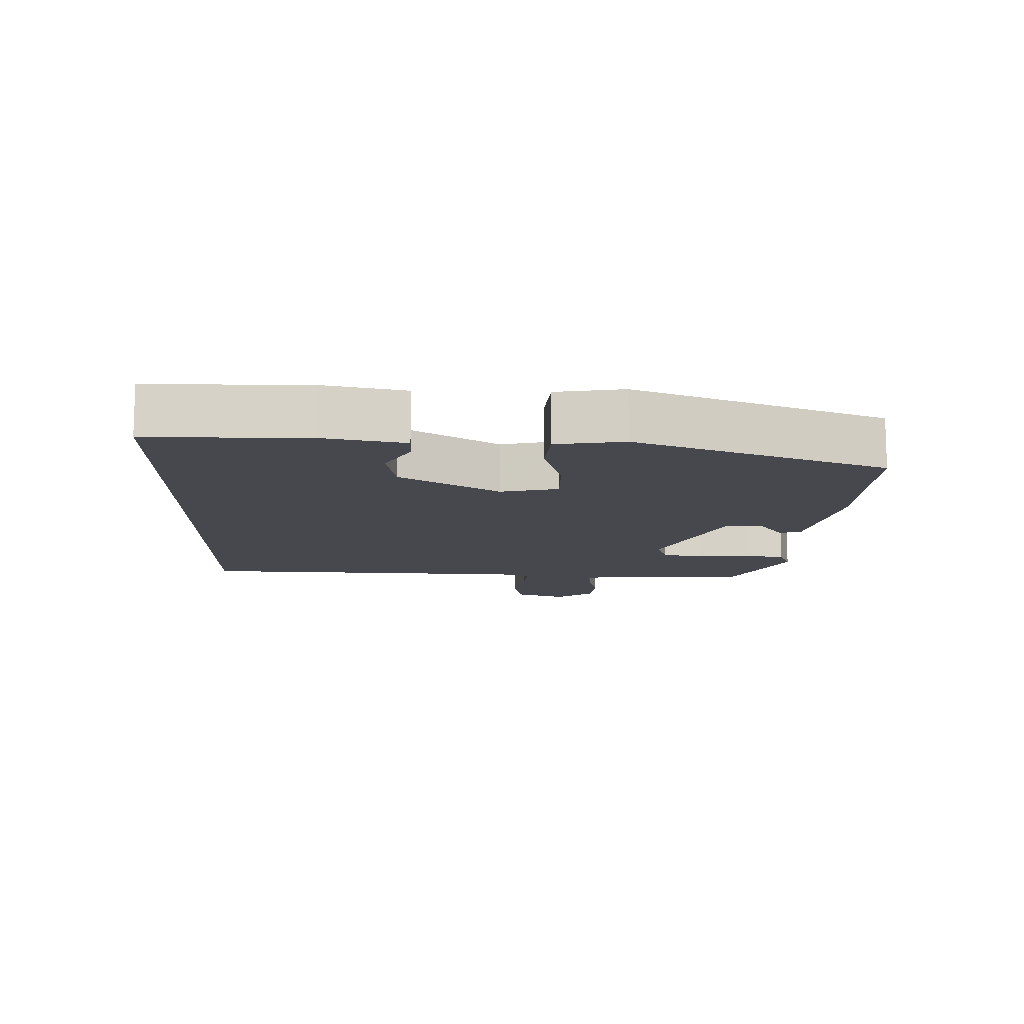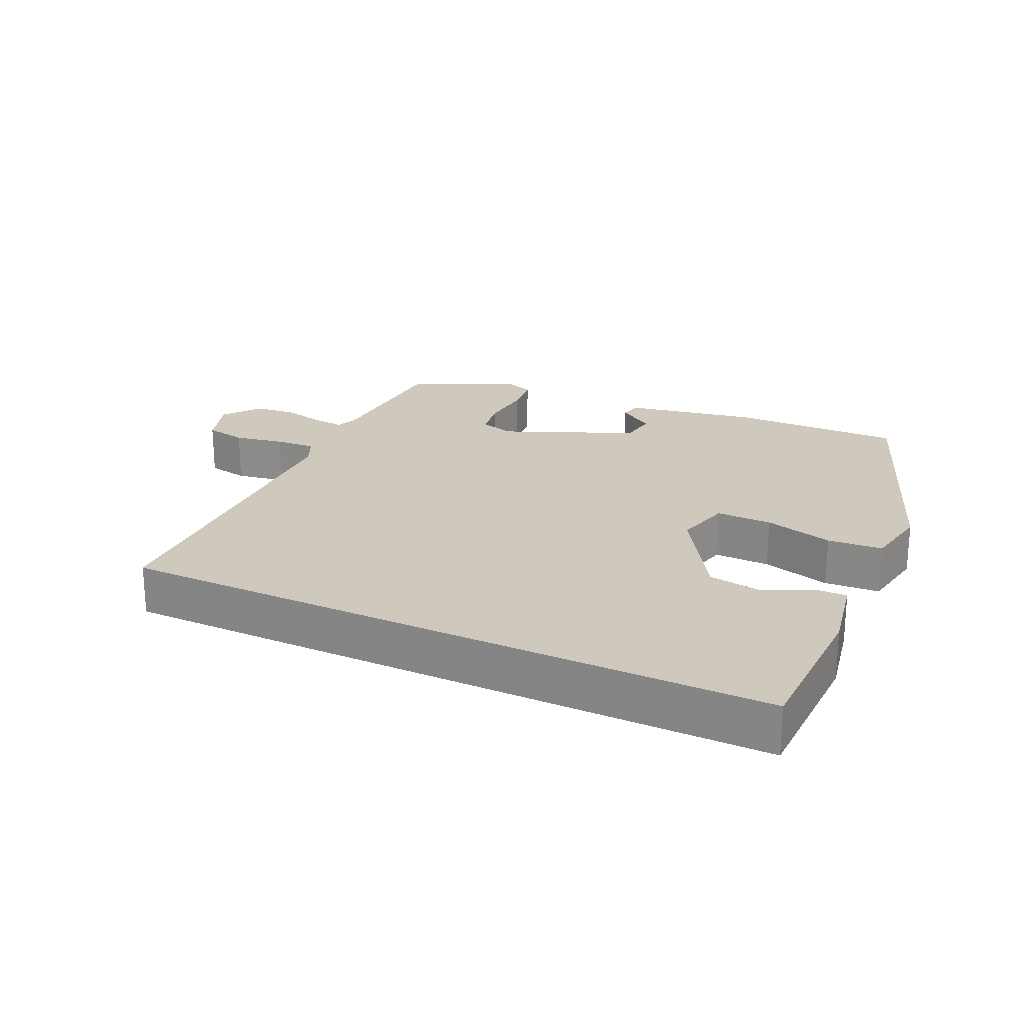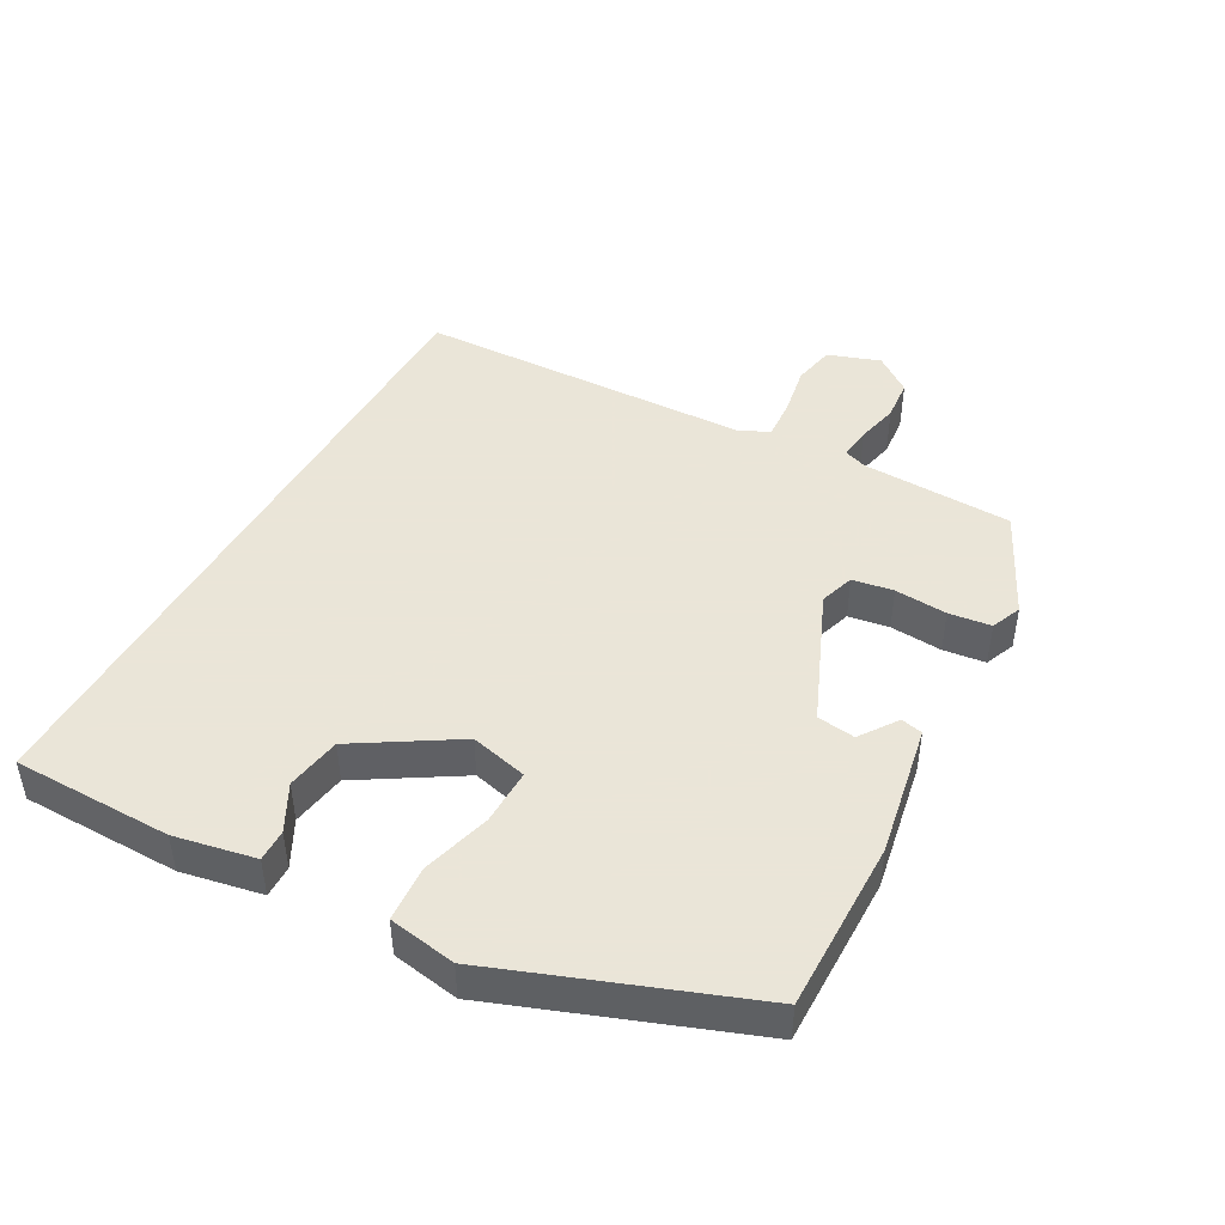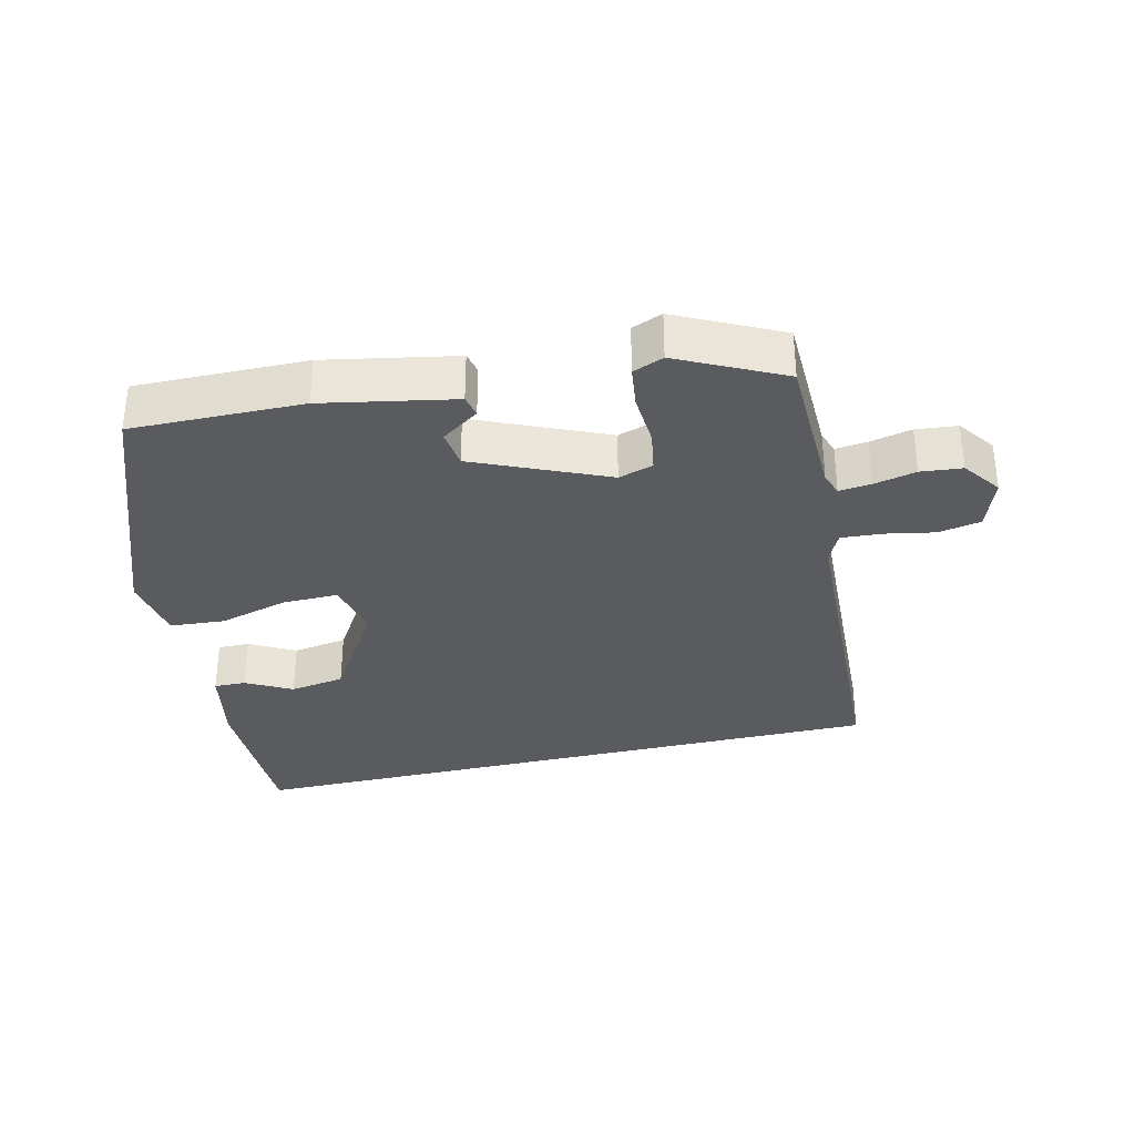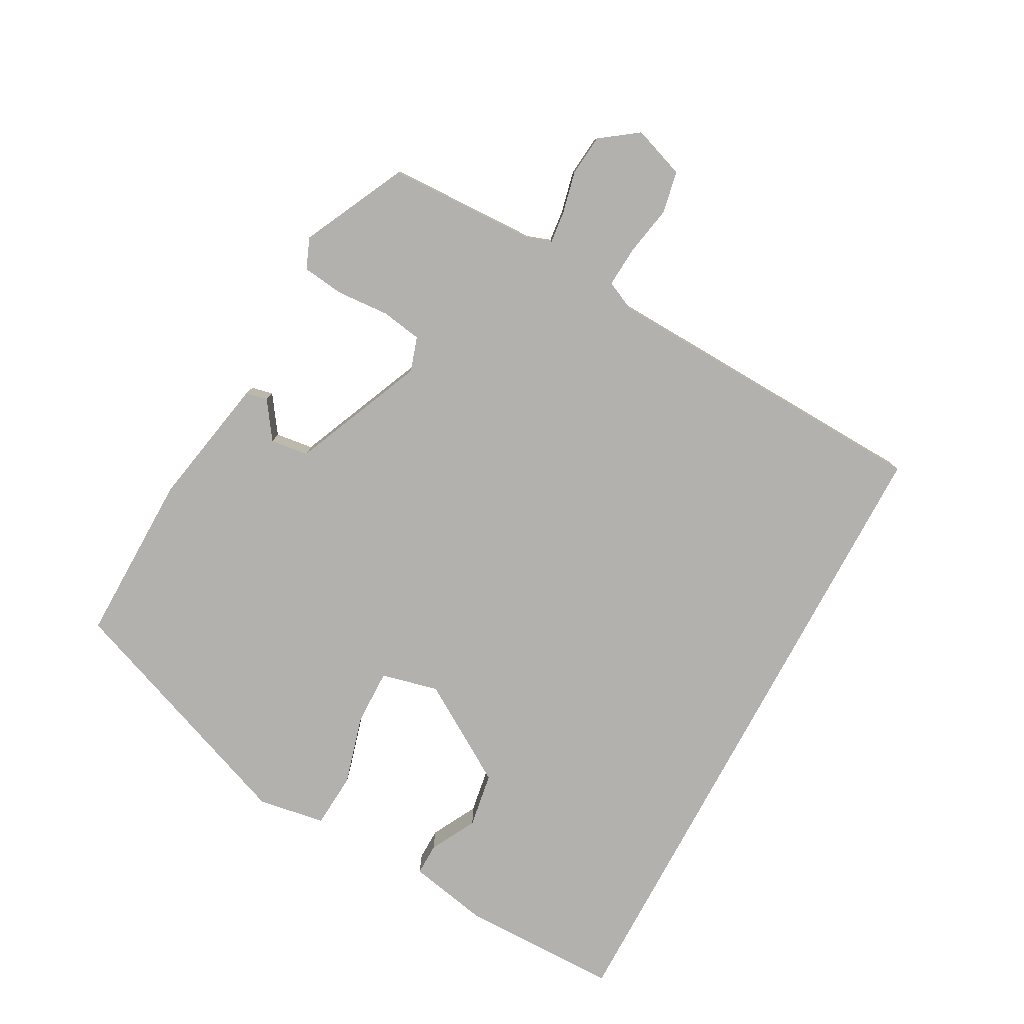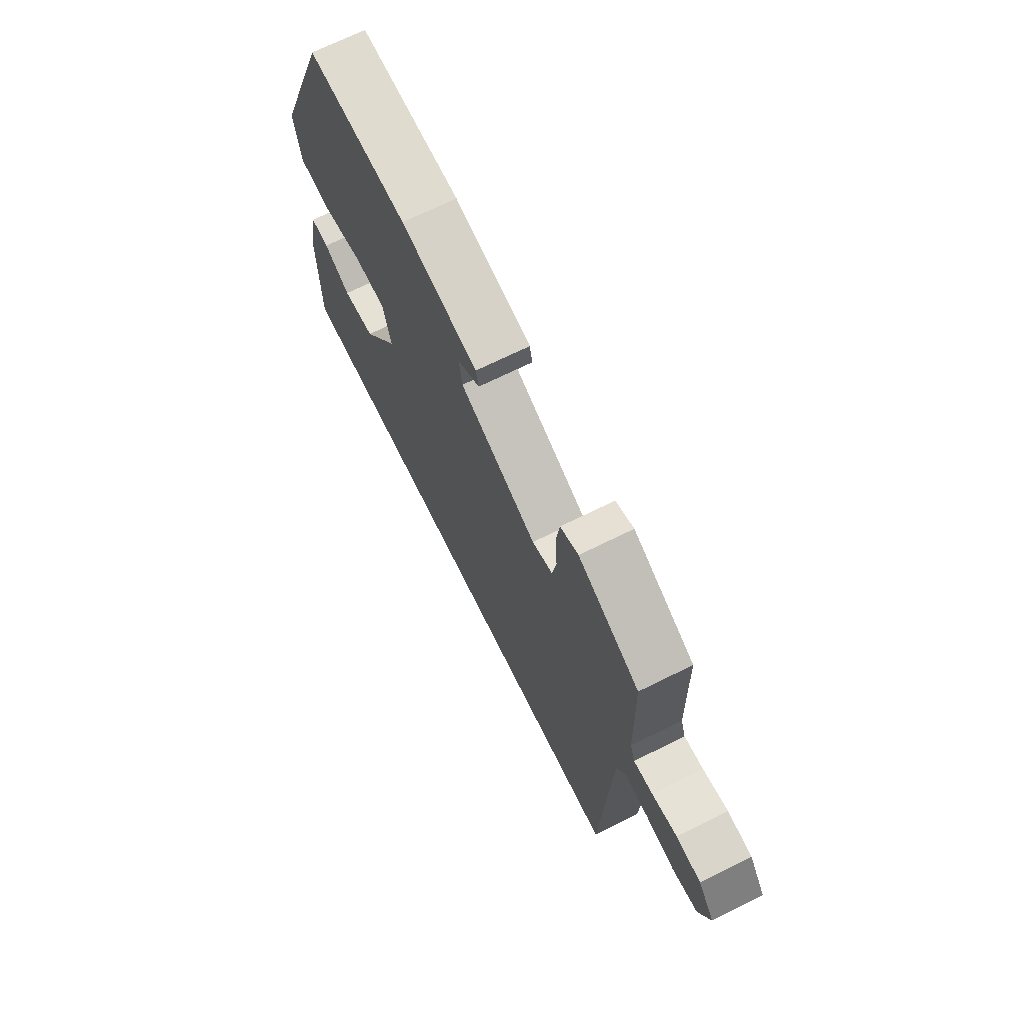
<metadata>
{"format":"obj","ext":"obj","renderer":"f3d","projection":"perspective","resolution":1024,"background":"white","views":[{"elev":-11.9,"azim":-91.5,"up":"+Y"},{"elev":22.5,"azim":-154.2,"up":"+Y"},{"elev":45.5,"azim":-60.7,"up":"+Y"},{"elev":-33.3,"azim":13.4,"up":"+Y"},{"elev":-79.3,"azim":61.8,"up":"+Y"},{"elev":69.8,"azim":63.6,"up":"+Z"}]}
</metadata>
<code>
v -0.534 0.07 -0.5
v -0.535 0.07 -0.266
v -0.511 0.07 -0.148
v -0.464 0.07 -0.149
v -0.397 0.07 -0.185
v -0.316 0.07 -0.172
v -0.225 0.07 -0.027
v -0.245 0.07 0.057
v -0.327 0.07 0.056
v -0.429 0.07 0.028
v -0.51 0.07 0.034
v -0.526 0.07 0.133
v -0.387 0.07 0.497
v -0.135 0.07 0.493
v 0.058 0.07 0.456
v 0.065 0.07 0.424
v 0.01 0.07 0.386
v 0.017 0.07 0.33
v 0.21 0.07 0.246
v 0.261 0.07 0.262
v 0.271 0.07 0.322
v 0.266 0.07 0.399
v 0.274 0.07 0.461
v 0.319 0.07 0.479
v 0.471 0.07 0.404
v 0.477 0.07 0.182
v 0.489 0.07 0.148
v 0.536 0.07 0.153
v 0.598 0.07 0.167
v 0.659 0.07 0.161
v 0.699 0.07 0.106
v 0.672 0.07 0.03
v 0.61 0.07 0.018
v 0.536 0.07 0.032
v 0.477 0.07 0.036
v 0.456 0.07 -0.008
v 0.435 0.07 -0.5
v -0.534 0 -0.5
v -0.535 0 -0.266
v -0.511 0 -0.148
v -0.464 0 -0.149
v -0.397 0 -0.185
v -0.316 0 -0.172
v -0.225 0 -0.027
v -0.245 0 0.057
v -0.327 0 0.056
v -0.429 0 0.028
v -0.51 0 0.034
v -0.526 0 0.133
v -0.387 0 0.497
v -0.135 0 0.493
v 0.058 0 0.456
v 0.065 0 0.424
v 0.01 0 0.386
v 0.017 0 0.33
v 0.21 0 0.246
v 0.261 0 0.262
v 0.271 0 0.322
v 0.266 0 0.399
v 0.274 0 0.461
v 0.319 0 0.479
v 0.471 0 0.404
v 0.477 0 0.182
v 0.489 0 0.148
v 0.536 0 0.153
v 0.598 0 0.167
v 0.659 0 0.161
v 0.699 0 0.106
v 0.672 0 0.03
v 0.61 0 0.018
v 0.536 0 0.032
v 0.477 0 0.036
v 0.456 0 -0.008
v 0.435 0 -0.5
f 36 37 1 2
f 35 36 2
f 32 33 34
f 31 32 34
f 30 31 34
f 29 30 34
f 28 29 34
f 27 28 34 35
f 26 27 35
f 25 26 35
f 24 25 35
f 23 24 35
f 22 23 35
f 21 22 35
f 20 21 35
f 19 20 35
f 18 19 35
f 15 16 17
f 14 15 17
f 13 14 17
f 12 13 17
f 11 12 17
f 11 17 18
f 10 11 18
f 9 10 18
f 8 9 18
f 7 8 18 35
f 2 3 4 5
f 2 5 6
f 35 2 6
f 6 7 35
f 39 38 74 73
f 39 73 72
f 71 70 69
f 71 69 68
f 71 68 67
f 71 67 66
f 71 66 65
f 72 71 65 64
f 72 64 63
f 72 63 62
f 72 62 61
f 72 61 60
f 72 60 59
f 72 59 58
f 72 58 57
f 72 57 56
f 72 56 55
f 54 53 52
f 54 52 51
f 54 51 50
f 54 50 49
f 54 49 48
f 55 54 48
f 55 48 47
f 55 47 46
f 55 46 45
f 72 55 45 44
f 42 41 40 39
f 43 42 39
f 43 39 72
f 72 44 43
f 1 38 39 2
f 2 39 40 3
f 3 40 41 4
f 4 41 42 5
f 5 42 43 6
f 6 43 44 7
f 7 44 45 8
f 8 45 46 9
f 9 46 47 10
f 10 47 48 11
f 11 48 49 12
f 12 49 50 13
f 13 50 51 14
f 14 51 52 15
f 15 52 53 16
f 16 53 54 17
f 17 54 55 18
f 18 55 56 19
f 19 56 57 20
f 20 57 58 21
f 21 58 59 22
f 22 59 60 23
f 23 60 61 24
f 24 61 62 25
f 25 62 63 26
f 26 63 64 27
f 27 64 65 28
f 28 65 66 29
f 29 66 67 30
f 30 67 68 31
f 31 68 69 32
f 32 69 70 33
f 33 70 71 34
f 34 71 72 35
f 35 72 73 36
f 36 73 74 37
f 37 74 38 1

</code>
